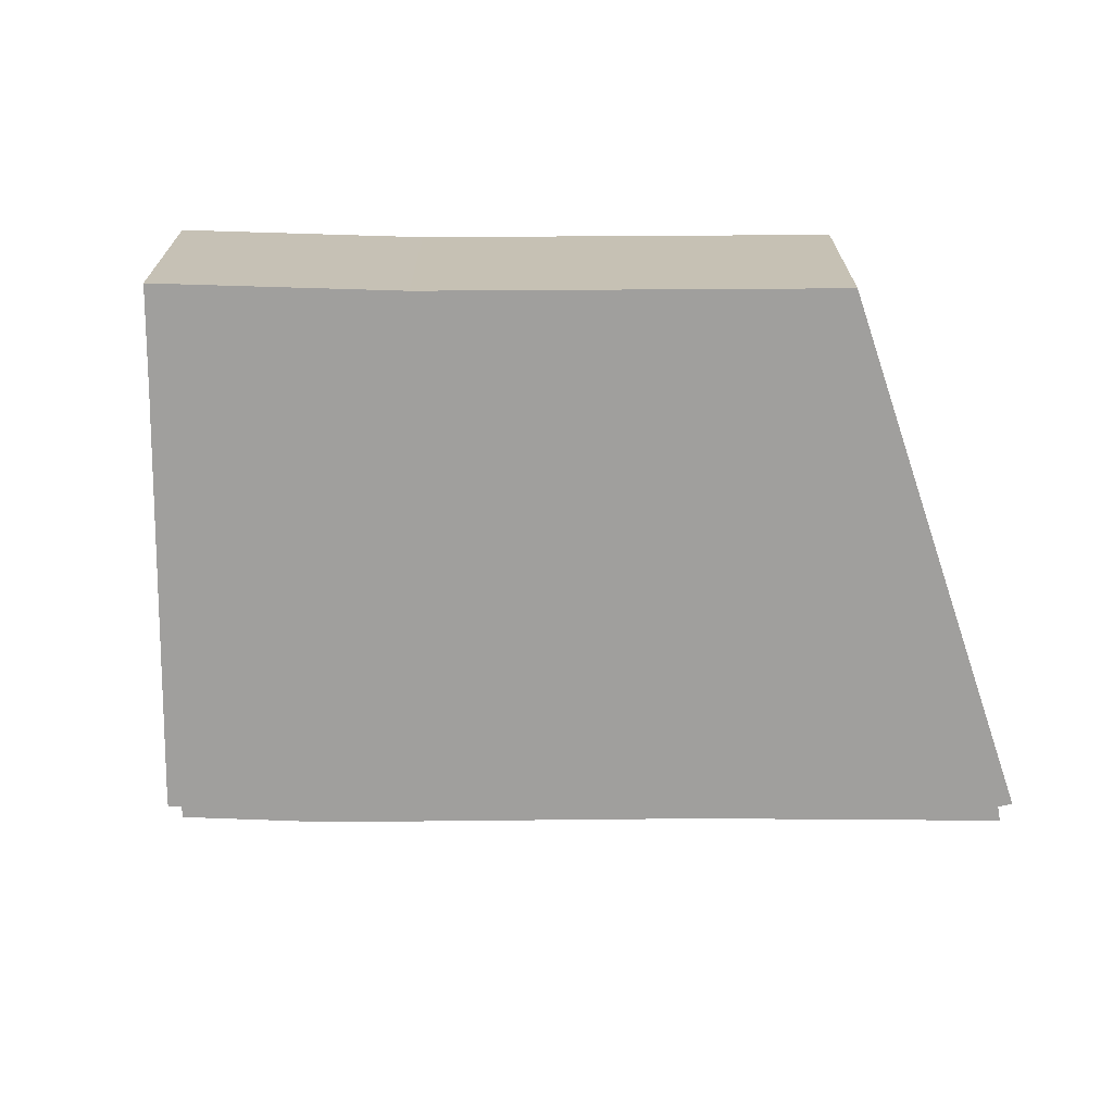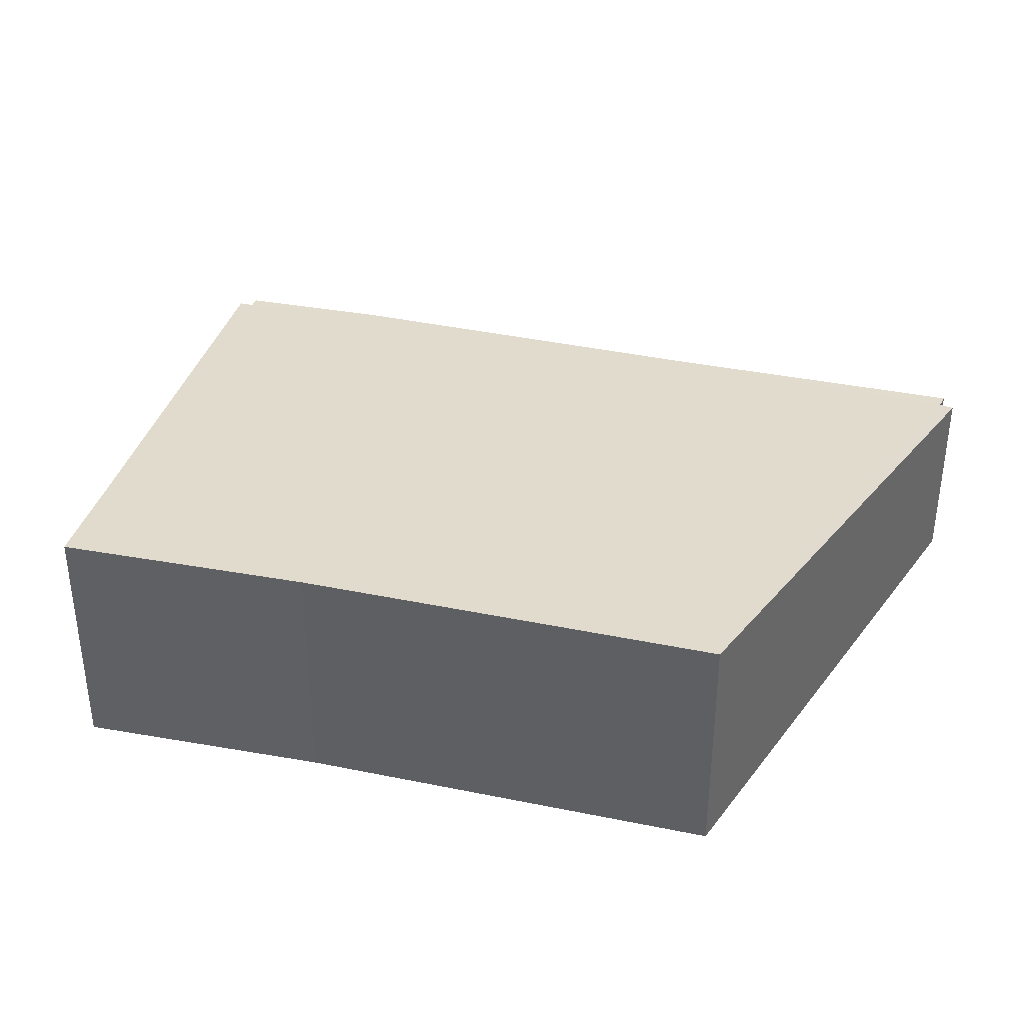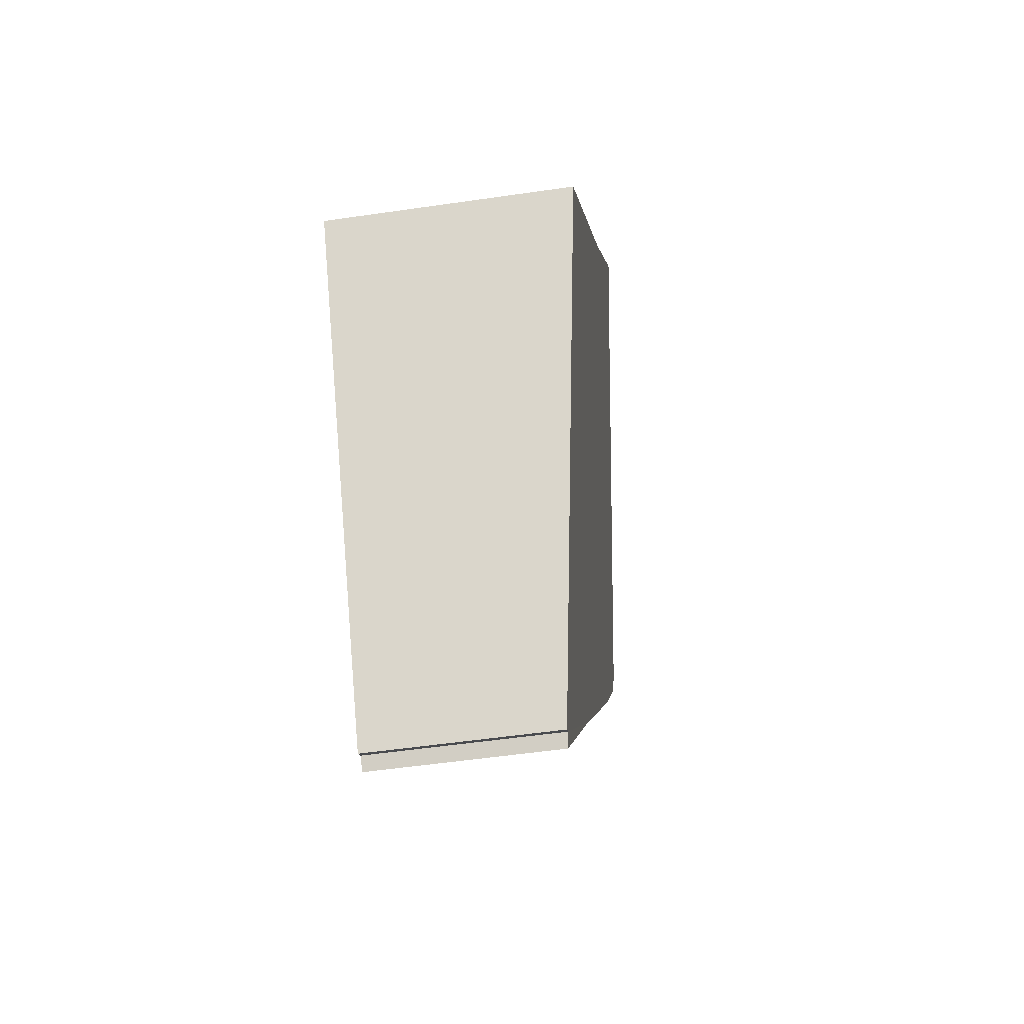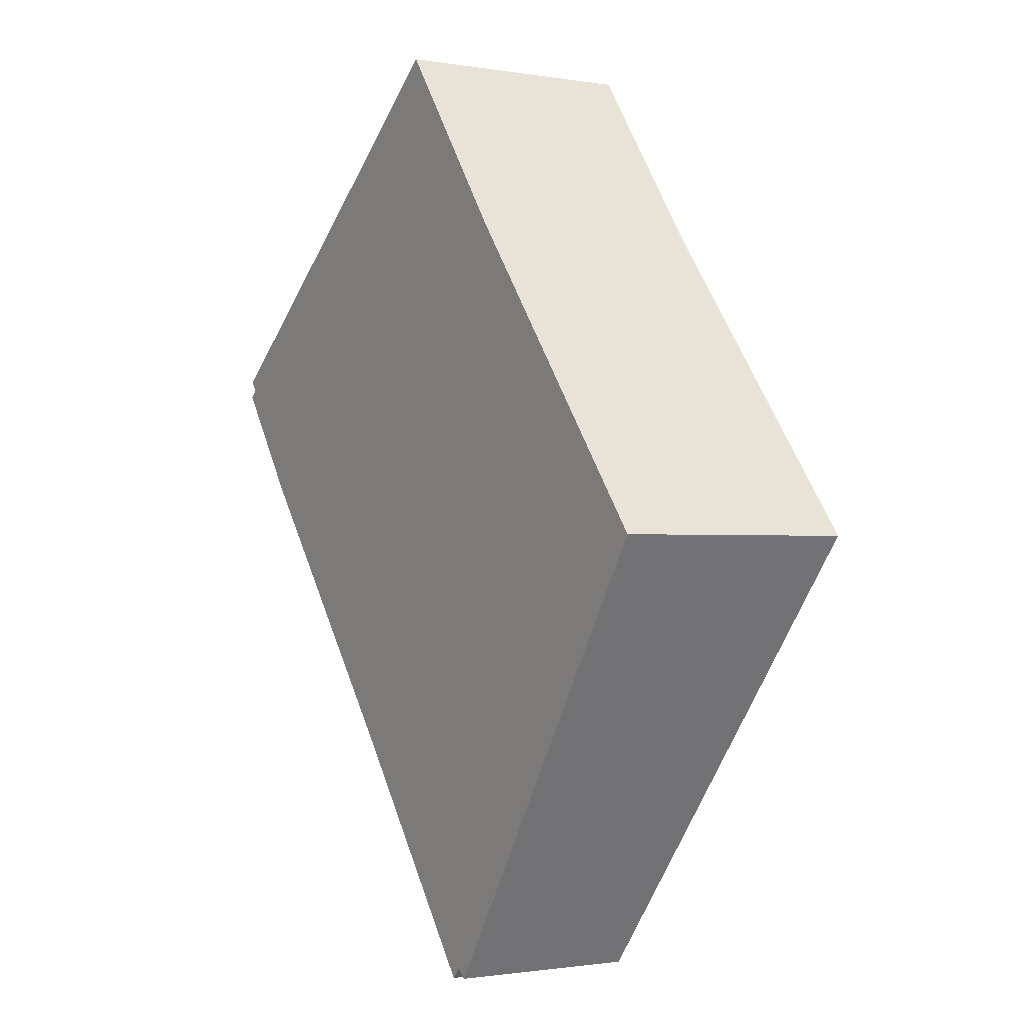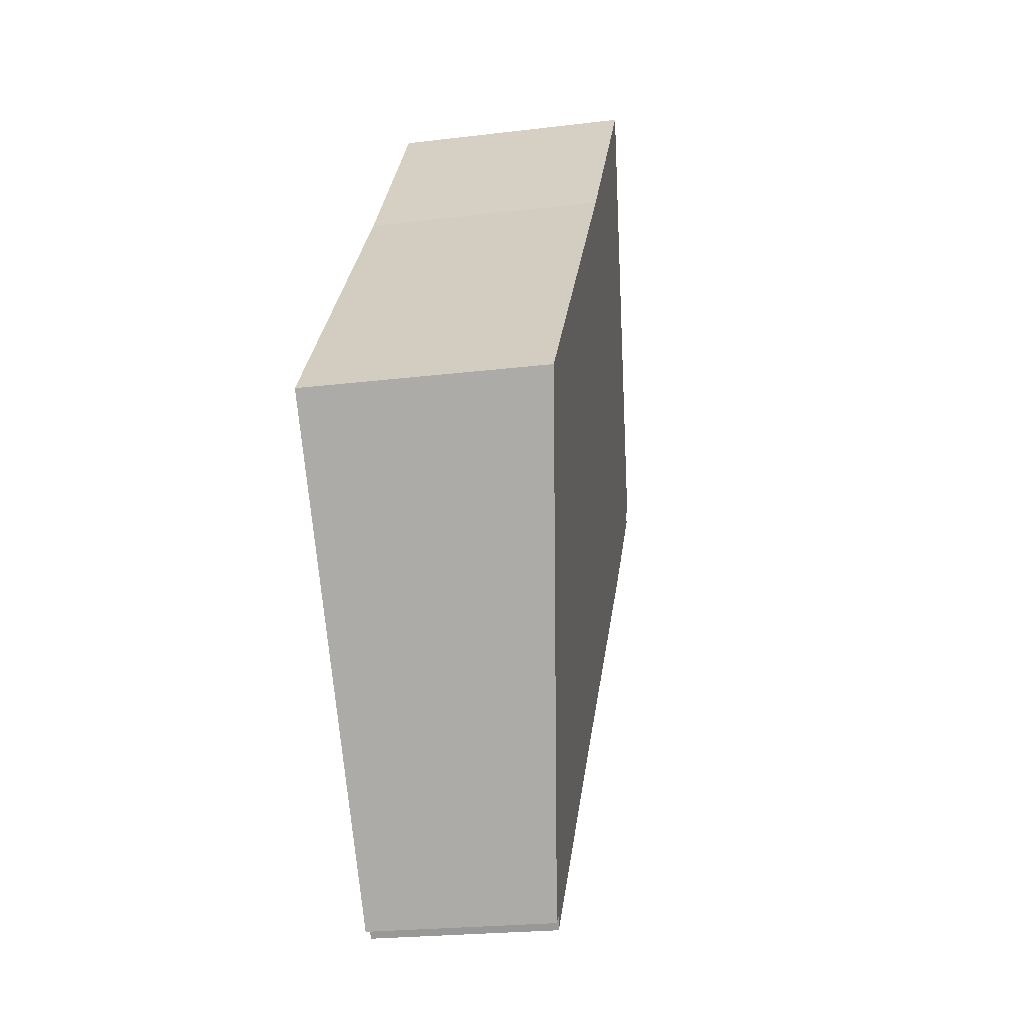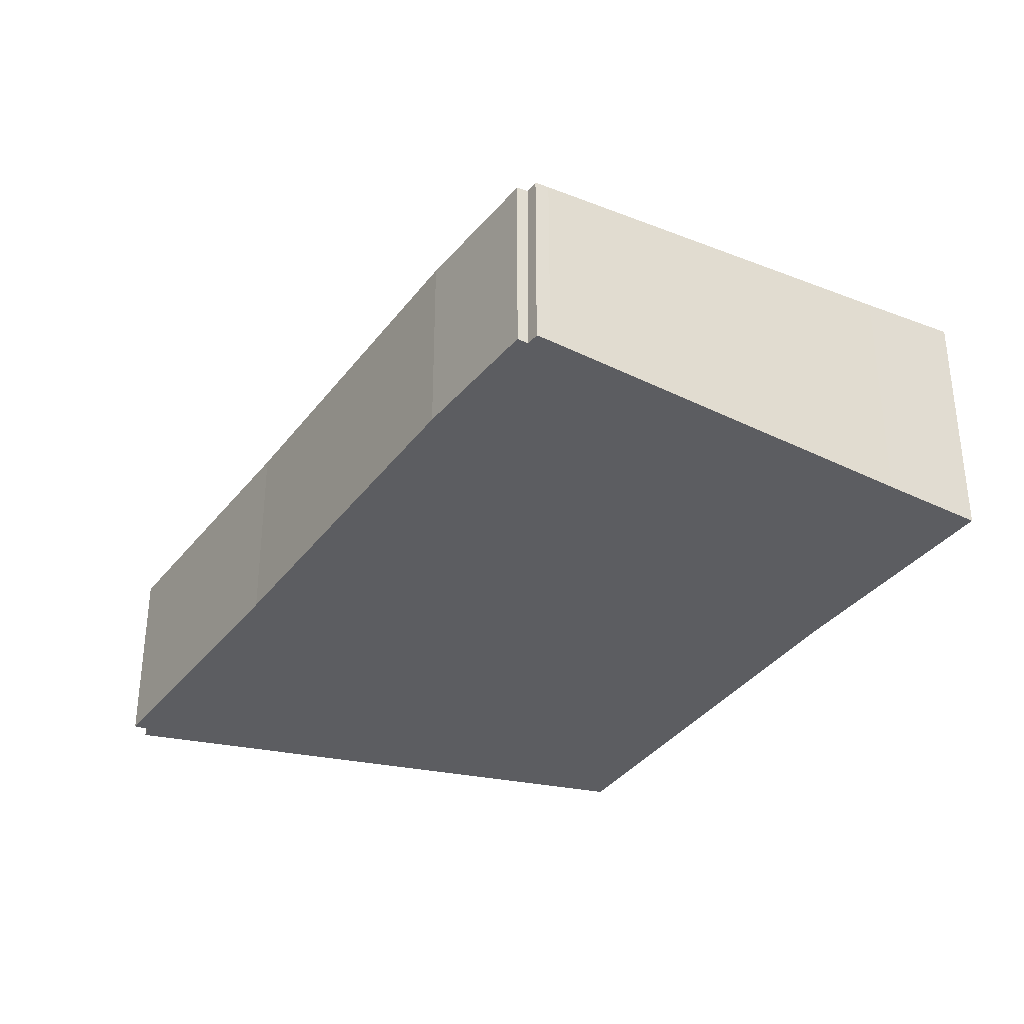
<metadata>
{"format":"obj","ext":"obj","renderer":"f3d","projection":"perspective","resolution":1024,"background":"white","views":[{"elev":-71.4,"azim":51.7,"up":"+Y"},{"elev":39.6,"azim":65.8,"up":"+Y"},{"elev":-53.1,"azim":98.9,"up":"+Z"},{"elev":-1.3,"azim":58.5,"up":"+Z"},{"elev":-22.8,"azim":101.8,"up":"+Z"},{"elev":-36.4,"azim":-70.8,"up":"+Y"}]}
</metadata>
<code>
v  13.11 4.014 -2.848
v  8.313 3.092 -10.16
v  8.137 3.086 -10.01
v  5.064 3.061 -6.45
v  7.974 3.06 -10.2
v  8.982 4.006 2.316
v  1.344 3.051 -1.842
v  6.649 4.017 5.458
v  0.147 3.08 0.117
v  0 3.06 1.874e-16
v  5.329 3.83 4.419
v  0.197 3.107 0.438
v  0.015 3.081 0.29
v  5.064 3.949e-16 -6.45
v  7.974 6.243e-16 -10.2
v  1.344 1.128e-16 -1.842
v  0 0 0
v  0.015 -1.776e-17 0.29
v  0.147 -7.164e-18 0.117
v  8.313 6.219e-16 -10.16
v  8.137 6.131e-16 -10.01
v  0.197 -2.682e-17 0.438
v  5.329 -2.706e-16 4.419
v  6.649 -3.342e-16 5.458
v  8.982 -1.418e-16 2.316
v  13.11 1.744e-16 -2.848
g defaultobject
f 1 2 3
f 4 3 5
f 3 4 1
f 1 4 6
f 6 4 7
f 6 7 8
f 8 7 9
f 9 7 10
f 8 9 11
f 9 12 11
f 12 9 13
f 5 14 4
f 14 5 15
f 14 7 4
f 7 14 16
f 7 17 10
f 17 7 16
f 9 18 13
f 18 9 19
f 20 3 2
f 3 20 21
f 10 19 9
f 19 10 17
f 13 22 12
f 22 13 18
f 22 11 12
f 11 22 23
f 11 23 8
f 8 23 24
f 24 6 8
f 6 24 25
f 6 26 1
f 26 6 25
f 26 2 1
f 2 26 20
f 21 5 3
f 5 21 15
f 19 22 18
f 22 19 23
f 16 19 17
f 19 16 23
f 23 16 24
f 24 16 25
f 25 16 14
f 25 14 26
f 26 14 15
f 26 15 21
f 20 26 21

</code>
